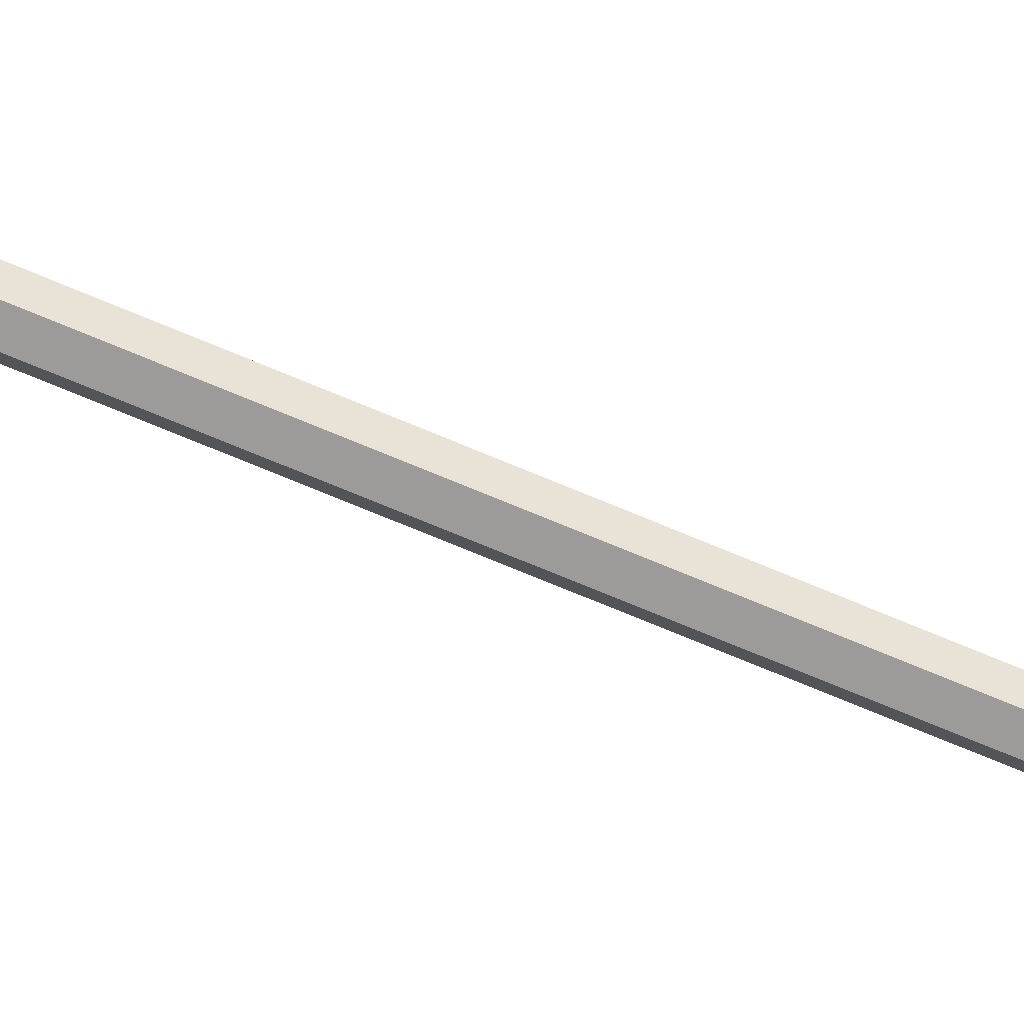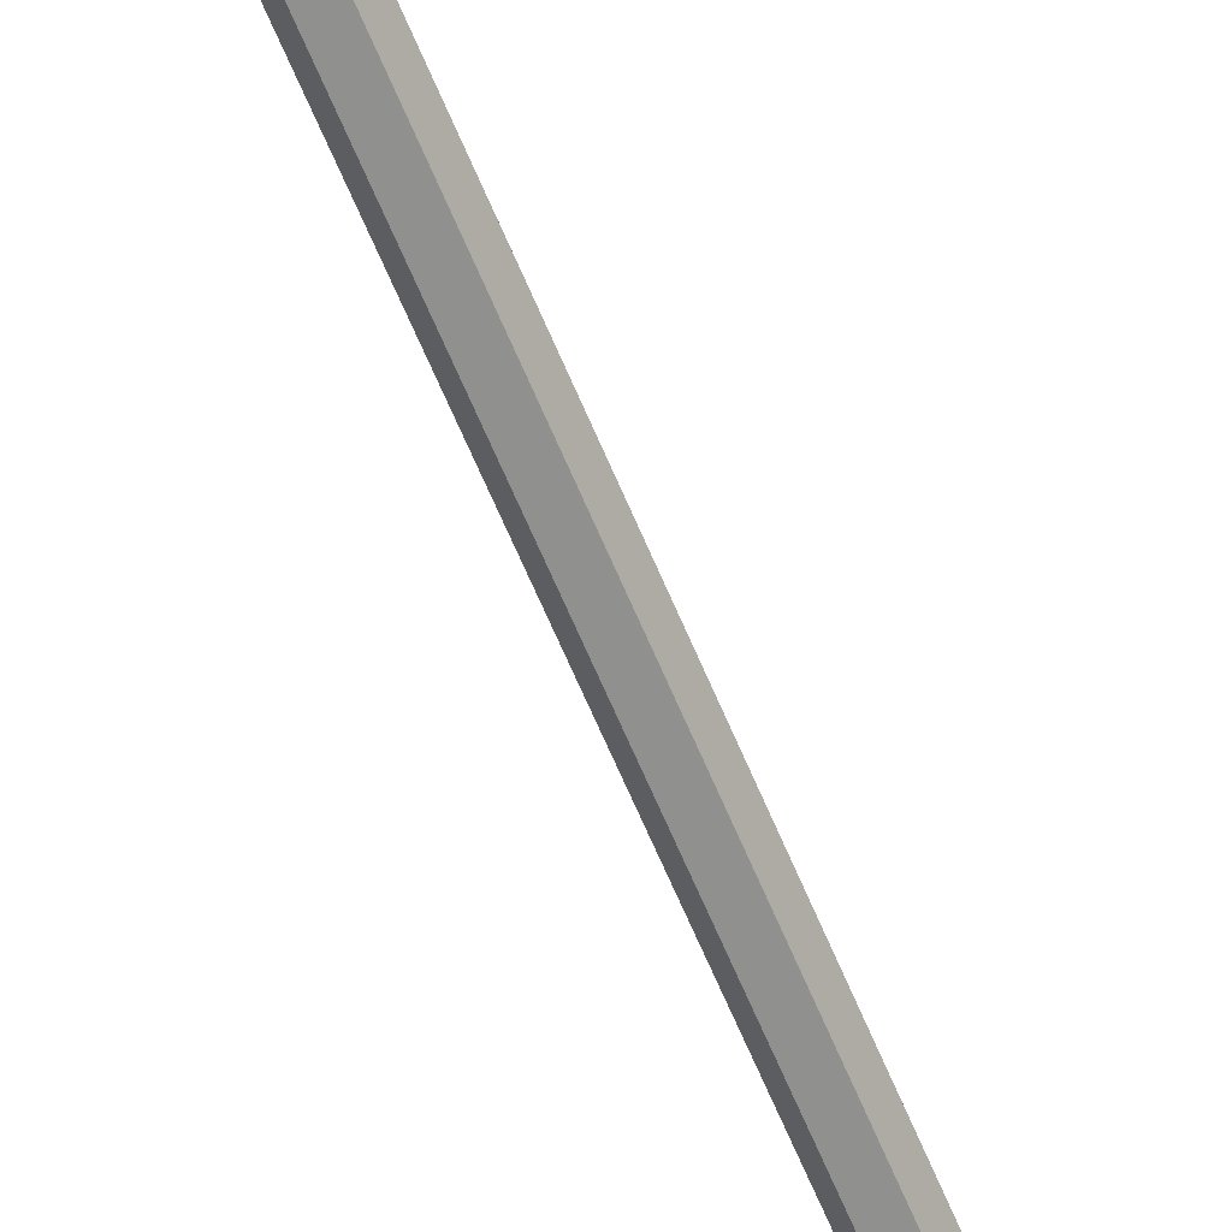
<metadata>
{"format":"obj","ext":"obj","renderer":"f3d","projection":"perspective","resolution":1024,"background":"white","views":[{"elev":-69.7,"azim":-113.1,"up":"+Z"},{"elev":-65.6,"azim":-157.2,"up":"+Z"}]}
</metadata>
<code>
v 0.1257 0.2403 0.03767
v 0.1257 0.975 0.03767
v 0.1194 0.2403 0.044
v 0.1194 0.975 0.04843
v 0.1067 0.975 0.04843
v 0.1067 0.2403 0.044
v 0.1004 0.975 0.03767
v 0.1004 0.2403 0.03767
v 0.1067 0.2403 0.02753
v 0.1067 0.975 0.02753
v 0.1194 0.975 0.02753
v 0.1194 0.2403 0.02753
v 0.113 0.1833 0.025
v 0.06237 0.2403 0.025
v 0.1637 0.2403 0.025
v 0.113 0.025 0.03767
v 0.03703 0.2403 0.03767
v 0.189 0.2403 0.03767
v 0.0307 0.09403 0.044
v 0.025 0.2403 0.05667
v 0.1954 0.09403 0.044
v 0.2011 0.2403 0.05667
v 0.06237 0.044 0.044
v 0.1637 0.044 0.044
v 0.1257 0.6077 0.03767
v 0.1225 0.2403 0.04083
v 0.1225 0.6077 0.04083
v 0.1225 0.975 0.04305
v 0.1194 0.6077 0.04622
v 0.113 0.6077 0.04622
v 0.113 0.975 0.04843
v 0.113 0.2403 0.044
v 0.1067 0.6077 0.04622
v 0.1099 0.975 0.04305
v 0.1035 0.975 0.04305
v 0.1035 0.6077 0.04083
v 0.1035 0.2403 0.04083
v 0.1004 0.6077 0.03767
v 0.1035 0.6077 0.0326
v 0.1035 0.2403 0.0326
v 0.1162 0.975 0.0326
v 0.113 0.975 0.03798
v 0.1035 0.975 0.0326
v 0.1067 0.6077 0.02753
v 0.1225 0.6077 0.0326
v 0.1225 0.975 0.0326
v 0.113 0.6077 0.02753
v 0.113 0.975 0.02753
v 0.1225 0.2403 0.0326
v 0.113 0.2403 0.02753
v 0.1194 0.6077 0.02753
v 0.1194 0.2118 0.03133
v 0.1162 0.2118 0.0345
v 0.1099 0.2118 0.0345
v 0.1067 0.2118 0.03133
v 0.1099 0.2118 0.02627
v 0.1162 0.2118 0.02627
v 0.08137 0.2403 0.03133
v 0.0877 0.2118 0.025
v 0.1447 0.2403 0.03133
v 0.1384 0.2118 0.025
v 0.113 0.1042 0.03133
v 0.0877 0.1327 0.03133
v 0.1384 0.1327 0.03133
v 0.0497 0.2403 0.03133
v 0.07503 0.1327 0.03767
v 0.1764 0.2403 0.03133
v 0.151 0.1327 0.03767
v 0.07187 0.05952 0.04083
v 0.03387 0.1672 0.04083
v 0.03102 0.2403 0.04717
v 0.02785 0.1672 0.05033
v 0.1542 0.05952 0.04083
v 0.1922 0.1672 0.04083
v 0.1951 0.2403 0.04717
v 0.1982 0.1672 0.05033
v 0.0877 0.0345 0.04083
v 0.04653 0.06902 0.044
v 0.1384 0.0345 0.04083
v 0.1795 0.06902 0.044
v 0.1257 0.424 0.03767
v 0.1257 0.7913 0.03767
v 0.1241 0.2403 0.03925
v 0.121 0.2403 0.04242
v 0.1241 0.424 0.03925
v 0.1241 0.7913 0.03925
v 0.121 0.424 0.04242
v 0.1241 0.6077 0.03925
v 0.1225 0.424 0.04083
v 0.1241 0.975 0.04036
v 0.121 0.975 0.04574
v 0.1225 0.7913 0.04194
v 0.1194 0.424 0.04511
v 0.1194 0.7913 0.04733
v 0.121 0.6077 0.04353
v 0.121 0.7913 0.04463
v 0.1162 0.424 0.04511
v 0.1099 0.7913 0.04733
v 0.1162 0.6077 0.04622
v 0.1162 0.975 0.04843
v 0.1099 0.975 0.04843
v 0.1162 0.7913 0.04733
v 0.113 0.7913 0.04733
v 0.1162 0.2403 0.044
v 0.1099 0.2403 0.044
v 0.113 0.424 0.04511
v 0.1067 0.7913 0.04733
v 0.1067 0.424 0.04511
v 0.1099 0.6077 0.04622
v 0.1099 0.424 0.04511
v 0.1146 0.975 0.04574
v 0.1051 0.975 0.04036
v 0.1115 0.975 0.04574
v 0.1051 0.975 0.04574
v 0.102 0.975 0.04036
v 0.1083 0.975 0.04574
v 0.1051 0.7913 0.04463
v 0.1067 0.975 0.04305
v 0.1051 0.424 0.04242
v 0.102 0.7913 0.03925
v 0.1051 0.6077 0.04353
v 0.1035 0.7913 0.04194
v 0.1051 0.2403 0.04242
v 0.102 0.2403 0.03925
v 0.1035 0.424 0.04083
v 0.1004 0.7913 0.03767
v 0.1004 0.424 0.03767
v 0.102 0.6077 0.03925
v 0.102 0.424 0.03925
v 0.102 0.7913 0.03513
v 0.1051 0.424 0.03007
v 0.102 0.6077 0.03513
v 0.102 0.2403 0.03513
v 0.1051 0.2403 0.03007
v 0.102 0.424 0.03513
v 0.1035 0.424 0.0326
v 0.121 0.975 0.03513
v 0.1114 0.975 0.03007
v 0.1194 0.975 0.03783
v 0.1162 0.975 0.04321
v 0.1099 0.975 0.03276
v 0.1178 0.975 0.04052
v 0.1115 0.975 0.04052
v 0.1146 0.975 0.03529
v 0.102 0.975 0.03513
v 0.1051 0.975 0.03007
v 0.1067 0.975 0.03783
v 0.1035 0.7913 0.0326
v 0.1083 0.975 0.03529
v 0.1067 0.424 0.02753
v 0.1067 0.7913 0.02753
v 0.1051 0.6077 0.03007
v 0.1051 0.7913 0.03007
v 0.1241 0.424 0.03513
v 0.121 0.7913 0.03007
v 0.1241 0.6077 0.03513
v 0.1241 0.975 0.03513
v 0.121 0.975 0.03007
v 0.1241 0.7913 0.03513
v 0.1194 0.975 0.0326
v 0.1225 0.7913 0.0326
v 0.1099 0.424 0.02753
v 0.1162 0.7913 0.02753
v 0.1099 0.6077 0.02753
v 0.1099 0.975 0.02753
v 0.1162 0.975 0.02753
v 0.1146 0.975 0.03007
v 0.1099 0.7913 0.02753
v 0.1178 0.975 0.03007
v 0.113 0.7913 0.02753
v 0.1241 0.2403 0.03513
v 0.121 0.2403 0.03007
v 0.1225 0.424 0.0326
v 0.1099 0.2403 0.02753
v 0.1162 0.2403 0.02753
v 0.113 0.424 0.02753
v 0.1194 0.7913 0.02753
v 0.1194 0.424 0.02753
v 0.121 0.6077 0.03007
v 0.1162 0.6077 0.02753
v 0.121 0.424 0.03007
v 0.1162 0.424 0.02753
v 0.1225 0.2261 0.0345
v 0.1162 0.1976 0.02817
v 0.121 0.2261 0.03608
v 0.121 0.2261 0.03197
v 0.1178 0.2261 0.03925
v 0.1146 0.1976 0.02975
v 0.1194 0.2261 0.03767
v 0.1146 0.2261 0.03925
v 0.1178 0.2118 0.03292
v 0.1083 0.2261 0.03925
v 0.1115 0.1976 0.02975
v 0.1115 0.2261 0.03925
v 0.1067 0.2261 0.03767
v 0.113 0.2118 0.0345
v 0.1035 0.2261 0.0345
v 0.1099 0.1976 0.02817
v 0.1051 0.2261 0.03608
v 0.1051 0.2261 0.03197
v 0.1083 0.2118 0.03292
v 0.1083 0.2261 0.0269
v 0.1115 0.1976 0.02563
v 0.1067 0.2261 0.02943
v 0.1115 0.2261 0.0269
v 0.1083 0.2118 0.0288
v 0.1178 0.2261 0.0269
v 0.1146 0.1976 0.02563
v 0.1194 0.2261 0.02943
v 0.1146 0.2261 0.0269
v 0.1178 0.2118 0.0288
v 0.113 0.2118 0.02627
v 0.09087 0.2403 0.0345
v 0.07187 0.2403 0.02817
v 0.09403 0.2261 0.03133
v 0.1004 0.1976 0.025
v 0.07503 0.2261 0.025
v 0.0972 0.2118 0.02817
v 0.08453 0.2261 0.02817
v 0.1352 0.2403 0.0345
v 0.1542 0.2403 0.02817
v 0.132 0.2261 0.03133
v 0.1257 0.1976 0.025
v 0.151 0.2261 0.025
v 0.1289 0.2118 0.02817
v 0.1415 0.2261 0.02817
v 0.113 0.1437 0.02817
v 0.113 0.06458 0.0345
v 0.1004 0.158 0.02817
v 0.1257 0.158 0.02817
v 0.07503 0.1865 0.02817
v 0.1004 0.07883 0.0345
v 0.0877 0.1722 0.02817
v 0.1004 0.1184 0.03133
v 0.151 0.1865 0.02817
v 0.1257 0.07883 0.0345
v 0.1384 0.1722 0.02817
v 0.1257 0.1184 0.03133
v 0.05603 0.2403 0.02817
v 0.04337 0.2403 0.0345
v 0.0687 0.1865 0.03133
v 0.09403 0.07883 0.03767
v 0.05603 0.1865 0.03767
v 0.08137 0.1327 0.0345
v 0.06237 0.1865 0.0345
v 0.17 0.2403 0.02817
v 0.1827 0.2403 0.0345
v 0.1574 0.1865 0.03133
v 0.132 0.07883 0.03767
v 0.17 0.1865 0.03767
v 0.1447 0.1327 0.0345
v 0.1637 0.1865 0.0345
v 0.09245 0.04226 0.03925
v 0.05128 0.07677 0.04242
v 0.07345 0.09609 0.03925
v 0.03545 0.2038 0.03925
v 0.03228 0.1306 0.04242
v 0.05445 0.1499 0.03925
v 0.05287 0.1133 0.04083
v 0.03403 0.2403 0.04242
v 0.02801 0.2403 0.05192
v 0.03244 0.2038 0.044
v 0.02927 0.1306 0.04717
v 0.02643 0.2038 0.0535
v 0.03086 0.1672 0.04558
v 0.02943 0.2038 0.04875
v 0.1336 0.04226 0.03925
v 0.1748 0.07677 0.04242
v 0.1526 0.09609 0.03925
v 0.1906 0.2038 0.03925
v 0.1938 0.1306 0.04242
v 0.1716 0.1499 0.03925
v 0.1732 0.1133 0.04083
v 0.192 0.2403 0.04242
v 0.1981 0.2403 0.05192
v 0.1936 0.2038 0.044
v 0.1968 0.1306 0.04717
v 0.1996 0.2038 0.0535
v 0.1952 0.1672 0.04558
v 0.1966 0.2038 0.04875
v 0.1004 0.02975 0.03925
v 0.07503 0.03925 0.04242
v 0.07978 0.04701 0.04083
v 0.03862 0.08152 0.044
v 0.05445 0.05651 0.044
v 0.0592 0.06427 0.04242
v 0.06712 0.05176 0.04242
v 0.1257 0.02975 0.03925
v 0.151 0.03925 0.04242
v 0.1463 0.04701 0.04083
v 0.1875 0.08152 0.044
v 0.1716 0.05651 0.044
v 0.1669 0.06427 0.04242
v 0.159 0.05176 0.04242
f 1 81 83
f 81 25 85
f 83 85 26
f 81 85 83
f 25 82 88
f 82 2 86
f 88 86 27
f 82 86 88
f 26 89 84
f 89 27 87
f 84 87 3
f 89 87 84
f 25 88 85
f 88 27 89
f 85 89 26
f 88 89 85
f 3 93 97
f 93 29 99
f 97 99 30
f 93 99 97
f 29 94 102
f 94 4 100
f 102 100 31
f 94 100 102
f 30 103 98
f 103 31 101
f 98 101 5
f 103 101 98
f 29 102 99
f 102 31 103
f 99 103 30
f 102 103 99
f 6 108 119
f 108 33 121
f 119 121 36
f 108 121 119
f 33 107 117
f 107 5 114
f 117 114 35
f 107 114 117
f 36 122 120
f 122 35 115
f 120 115 7
f 122 115 120
f 33 117 121
f 117 35 122
f 121 122 36
f 117 122 121
f 8 127 133
f 127 38 135
f 133 135 40
f 127 135 133
f 38 126 132
f 126 7 130
f 132 130 39
f 126 130 132
f 40 136 134
f 136 39 131
f 134 131 9
f 136 131 134
f 38 132 135
f 132 39 136
f 135 136 40
f 132 136 135
f 9 150 162
f 150 44 164
f 162 164 47
f 150 164 162
f 44 151 168
f 151 10 165
f 168 165 48
f 151 165 168
f 47 170 163
f 170 48 166
f 163 166 11
f 170 166 163
f 44 168 164
f 168 48 170
f 164 170 47
f 168 170 164
f 12 178 172
f 178 51 181
f 172 181 49
f 178 181 172
f 51 177 179
f 177 11 155
f 179 155 45
f 177 155 179
f 49 173 171
f 173 45 154
f 171 154 1
f 173 154 171
f 51 179 181
f 179 45 173
f 181 173 49
f 179 173 181
f 10 146 141
f 146 43 149
f 141 149 42
f 146 149 141
f 43 145 147
f 145 7 112
f 147 112 34
f 145 112 147
f 42 143 140
f 143 34 111
f 140 111 4
f 143 111 140
f 43 147 149
f 147 34 143
f 149 143 42
f 147 143 149
f 2 90 86
f 90 28 92
f 86 92 27
f 90 92 86
f 28 91 96
f 91 4 94
f 96 94 29
f 91 94 96
f 27 95 87
f 95 29 93
f 87 93 3
f 95 93 87
f 28 96 92
f 96 29 95
f 92 95 27
f 96 95 92
f 5 107 98
f 107 33 109
f 98 109 30
f 107 109 98
f 33 108 110
f 108 6 105
f 110 105 32
f 108 105 110
f 30 106 97
f 106 32 104
f 97 104 3
f 106 104 97
f 33 110 109
f 110 32 106
f 109 106 30
f 110 106 109
f 7 126 120
f 126 38 128
f 120 128 36
f 126 128 120
f 38 127 129
f 127 8 124
f 129 124 37
f 127 124 129
f 36 125 119
f 125 37 123
f 119 123 6
f 125 123 119
f 38 129 128
f 129 37 125
f 128 125 36
f 129 125 128
f 7 145 130
f 145 43 148
f 130 148 39
f 145 148 130
f 43 146 153
f 146 10 151
f 153 151 44
f 146 151 153
f 39 152 131
f 152 44 150
f 131 150 9
f 152 150 131
f 43 153 148
f 153 44 152
f 148 152 39
f 153 152 148
f 11 177 163
f 177 51 180
f 163 180 47
f 177 180 163
f 51 178 182
f 178 12 175
f 182 175 50
f 178 175 182
f 47 176 162
f 176 50 174
f 162 174 9
f 176 174 162
f 51 182 180
f 182 50 176
f 180 176 47
f 182 176 180
f 11 158 155
f 158 46 161
f 155 161 45
f 158 161 155
f 46 157 159
f 157 2 82
f 159 82 25
f 157 82 159
f 45 156 154
f 156 25 81
f 154 81 1
f 156 81 154
f 46 159 161
f 159 25 156
f 161 156 45
f 159 156 161
f 2 157 137
f 157 46 160
f 137 160 41
f 157 160 137
f 46 158 169
f 158 11 166
f 169 166 48
f 158 166 169
f 41 167 138
f 167 48 165
f 138 165 10
f 167 165 138
f 46 169 160
f 169 48 167
f 160 167 41
f 169 167 160
f 7 115 112
f 115 35 118
f 112 118 34
f 115 118 112
f 35 114 116
f 114 5 101
f 116 101 31
f 114 101 116
f 34 113 111
f 113 31 100
f 111 100 4
f 113 100 111
f 35 116 118
f 116 31 113
f 118 113 34
f 116 113 118
f 4 91 140
f 91 28 142
f 140 142 42
f 91 142 140
f 28 90 139
f 90 2 137
f 139 137 41
f 90 137 139
f 42 144 141
f 144 41 138
f 141 138 10
f 144 138 141
f 28 139 142
f 139 41 144
f 142 144 42
f 139 144 142
f 12 175 207
f 175 50 210
f 207 210 57
f 175 210 207
f 50 174 205
f 174 9 202
f 205 202 56
f 174 202 205
f 57 212 208
f 212 56 203
f 208 203 13
f 212 203 208
f 50 205 210
f 205 56 212
f 210 212 57
f 205 212 210
f 9 134 202
f 134 40 204
f 202 204 56
f 134 204 202
f 40 133 200
f 133 8 197
f 200 197 55
f 133 197 200
f 56 206 203
f 206 55 198
f 203 198 13
f 206 198 203
f 40 200 204
f 200 55 206
f 204 206 56
f 200 206 204
f 1 171 183
f 171 49 186
f 183 186 52
f 171 186 183
f 49 172 209
f 172 12 207
f 209 207 57
f 172 207 209
f 52 211 184
f 211 57 208
f 184 208 13
f 211 208 184
f 49 209 186
f 209 57 211
f 186 211 52
f 209 211 186
f 13 188 184
f 188 53 191
f 184 191 52
f 188 191 184
f 53 187 189
f 187 3 84
f 189 84 26
f 187 84 189
f 52 185 183
f 185 26 83
f 183 83 1
f 185 83 183
f 53 189 191
f 189 26 185
f 191 185 52
f 189 185 191
f 6 105 192
f 105 32 194
f 192 194 54
f 105 194 192
f 32 104 190
f 104 3 187
f 190 187 53
f 104 187 190
f 54 196 193
f 196 53 188
f 193 188 13
f 196 188 193
f 32 190 194
f 190 53 196
f 194 196 54
f 190 196 194
f 8 124 197
f 124 37 199
f 197 199 55
f 124 199 197
f 37 123 195
f 123 6 192
f 195 192 54
f 123 192 195
f 55 201 198
f 201 54 193
f 198 193 13
f 201 193 198
f 37 195 199
f 195 54 201
f 199 201 55
f 195 201 199
f 13 216 198
f 216 59 218
f 198 218 55
f 216 218 198
f 59 217 219
f 217 14 214
f 219 214 58
f 217 214 219
f 55 215 197
f 215 58 213
f 197 213 8
f 215 213 197
f 59 219 218
f 219 58 215
f 218 215 55
f 219 215 218
f 13 184 223
f 184 52 225
f 223 225 61
f 184 225 223
f 52 183 222
f 183 1 220
f 222 220 60
f 183 220 222
f 61 226 224
f 226 60 221
f 224 221 15
f 226 221 224
f 52 222 225
f 222 60 226
f 225 226 61
f 222 226 225
f 16 232 228
f 232 63 234
f 228 234 62
f 232 234 228
f 63 231 233
f 231 14 217
f 233 217 59
f 231 217 233
f 62 229 227
f 229 59 216
f 227 216 13
f 229 216 227
f 63 233 234
f 233 59 229
f 234 229 62
f 233 229 234
f 16 228 236
f 228 62 238
f 236 238 64
f 228 238 236
f 62 227 230
f 227 13 223
f 230 223 61
f 227 223 230
f 64 237 235
f 237 61 224
f 235 224 15
f 237 224 235
f 62 230 238
f 230 61 237
f 238 237 64
f 230 237 238
f 16 242 232
f 242 66 244
f 232 244 63
f 242 244 232
f 66 243 245
f 243 17 240
f 245 240 65
f 243 240 245
f 63 241 231
f 241 65 239
f 231 239 14
f 241 239 231
f 66 245 244
f 245 65 241
f 244 241 63
f 245 241 244
f 16 236 249
f 236 64 251
f 249 251 68
f 236 251 249
f 64 235 248
f 235 15 246
f 248 246 67
f 235 246 248
f 68 252 250
f 252 67 247
f 250 247 18
f 252 247 250
f 64 248 251
f 248 67 252
f 251 252 68
f 248 252 251
f 19 263 257
f 263 72 265
f 257 265 70
f 263 265 257
f 72 264 266
f 264 20 261
f 266 261 71
f 264 261 266
f 70 262 256
f 262 71 260
f 256 260 17
f 262 260 256
f 72 266 265
f 266 71 262
f 265 262 70
f 266 262 265
f 21 271 277
f 271 74 279
f 277 279 76
f 271 279 277
f 74 270 276
f 270 18 274
f 276 274 75
f 270 274 276
f 76 280 278
f 280 75 275
f 278 275 22
f 280 275 278
f 74 276 279
f 276 75 280
f 279 280 76
f 276 280 279
f 19 257 254
f 257 70 259
f 254 259 69
f 257 259 254
f 70 256 258
f 256 17 243
f 258 243 66
f 256 243 258
f 69 255 253
f 255 66 242
f 253 242 16
f 255 242 253
f 70 258 259
f 258 66 255
f 259 255 69
f 258 255 259
f 21 271 268
f 271 74 273
f 268 273 73
f 271 273 268
f 74 270 272
f 270 18 250
f 272 250 68
f 270 250 272
f 73 269 267
f 269 68 249
f 267 249 16
f 269 249 267
f 74 272 273
f 272 68 269
f 273 269 73
f 272 269 273
f 16 253 281
f 253 69 283
f 281 283 77
f 253 283 281
f 69 254 286
f 254 19 284
f 286 284 78
f 254 284 286
f 77 287 282
f 287 78 285
f 282 285 23
f 287 285 282
f 69 286 283
f 286 78 287
f 283 287 77
f 286 287 283
f 21 268 291
f 268 73 293
f 291 293 80
f 268 293 291
f 73 267 290
f 267 16 288
f 290 288 79
f 267 288 290
f 80 294 292
f 294 79 289
f 292 289 24
f 294 289 292
f 73 290 293
f 290 79 294
f 293 294 80
f 290 294 293
f 13 203 208
f 203 56 212
f 208 212 57
f 203 212 208
f 56 202 205
f 202 9 174
f 205 174 50
f 202 174 205
f 57 210 207
f 210 50 175
f 207 175 12
f 210 175 207
f 56 205 212
f 205 50 210
f 212 210 57
f 205 210 212
f 13 198 203
f 198 55 206
f 203 206 56
f 198 206 203
f 55 197 200
f 197 8 133
f 200 133 40
f 197 133 200
f 56 204 202
f 204 40 134
f 202 134 9
f 204 134 202
f 55 200 206
f 200 40 204
f 206 204 56
f 200 204 206
f 13 208 184
f 208 57 211
f 184 211 52
f 208 211 184
f 57 207 209
f 207 12 172
f 209 172 49
f 207 172 209
f 52 186 183
f 186 49 171
f 183 171 1
f 186 171 183
f 57 209 211
f 209 49 186
f 211 186 52
f 209 186 211
f 1 83 183
f 83 26 185
f 183 185 52
f 83 185 183
f 26 84 189
f 84 3 187
f 189 187 53
f 84 187 189
f 52 191 184
f 191 53 188
f 184 188 13
f 191 188 184
f 26 189 185
f 189 53 191
f 185 191 52
f 189 191 185
f 13 188 193
f 188 53 196
f 193 196 54
f 188 196 193
f 53 187 190
f 187 3 104
f 190 104 32
f 187 104 190
f 54 194 192
f 194 32 105
f 192 105 6
f 194 105 192
f 53 190 196
f 190 32 194
f 196 194 54
f 190 194 196
f 13 193 198
f 193 54 201
f 198 201 55
f 193 201 198
f 54 192 195
f 192 6 123
f 195 123 37
f 192 123 195
f 55 199 197
f 199 37 124
f 197 124 8
f 199 124 197
f 54 195 201
f 195 37 199
f 201 199 55
f 195 199 201
f 8 213 197
f 213 58 215
f 197 215 55
f 213 215 197
f 58 214 219
f 214 14 217
f 219 217 59
f 214 217 219
f 55 218 198
f 218 59 216
f 198 216 13
f 218 216 198
f 58 219 215
f 219 59 218
f 215 218 55
f 219 218 215
f 15 221 224
f 221 60 226
f 224 226 61
f 221 226 224
f 60 220 222
f 220 1 183
f 222 183 52
f 220 183 222
f 61 225 223
f 225 52 184
f 223 184 13
f 225 184 223
f 60 222 226
f 222 52 225
f 226 225 61
f 222 225 226
f 13 216 227
f 216 59 229
f 227 229 62
f 216 229 227
f 59 217 233
f 217 14 231
f 233 231 63
f 217 231 233
f 62 234 228
f 234 63 232
f 228 232 16
f 234 232 228
f 59 233 229
f 233 63 234
f 229 234 62
f 233 234 229
f 15 224 235
f 224 61 237
f 235 237 64
f 224 237 235
f 61 223 230
f 223 13 227
f 230 227 62
f 223 227 230
f 64 238 236
f 238 62 228
f 236 228 16
f 238 228 236
f 61 230 237
f 230 62 238
f 237 238 64
f 230 238 237
f 14 239 231
f 239 65 241
f 231 241 63
f 239 241 231
f 65 240 245
f 240 17 243
f 245 243 66
f 240 243 245
f 63 244 232
f 244 66 242
f 232 242 16
f 244 242 232
f 65 245 241
f 245 66 244
f 241 244 63
f 245 244 241
f 18 247 250
f 247 67 252
f 250 252 68
f 247 252 250
f 67 246 248
f 246 15 235
f 248 235 64
f 246 235 248
f 68 251 249
f 251 64 236
f 249 236 16
f 251 236 249
f 67 248 252
f 248 64 251
f 252 251 68
f 248 251 252
f 17 260 256
f 260 71 262
f 256 262 70
f 260 262 256
f 71 261 266
f 261 20 264
f 266 264 72
f 261 264 266
f 70 265 257
f 265 72 263
f 257 263 19
f 265 263 257
f 71 266 262
f 266 72 265
f 262 265 70
f 266 265 262
f 22 275 278
f 275 75 280
f 278 280 76
f 275 280 278
f 75 274 276
f 274 18 270
f 276 270 74
f 274 270 276
f 76 279 277
f 279 74 271
f 277 271 21
f 279 271 277
f 75 276 280
f 276 74 279
f 280 279 76
f 276 279 280
f 16 242 253
f 242 66 255
f 253 255 69
f 242 255 253
f 66 243 258
f 243 17 256
f 258 256 70
f 243 256 258
f 69 259 254
f 259 70 257
f 254 257 19
f 259 257 254
f 66 258 255
f 258 70 259
f 255 259 69
f 258 259 255
f 16 249 267
f 249 68 269
f 267 269 73
f 249 269 267
f 68 250 272
f 250 18 270
f 272 270 74
f 250 270 272
f 73 273 268
f 273 74 271
f 268 271 21
f 273 271 268
f 68 272 269
f 272 74 273
f 269 273 73
f 272 273 269
f 23 285 282
f 285 78 287
f 282 287 77
f 285 287 282
f 78 284 286
f 284 19 254
f 286 254 69
f 284 254 286
f 77 283 281
f 283 69 253
f 281 253 16
f 283 253 281
f 78 286 287
f 286 69 283
f 287 283 77
f 286 283 287
f 24 289 292
f 289 79 294
f 292 294 80
f 289 294 292
f 79 288 290
f 288 16 267
f 290 267 73
f 288 267 290
f 80 293 291
f 293 73 268
f 291 268 21
f 293 268 291
f 79 290 294
f 290 73 293
f 294 293 80
f 290 293 294

</code>
